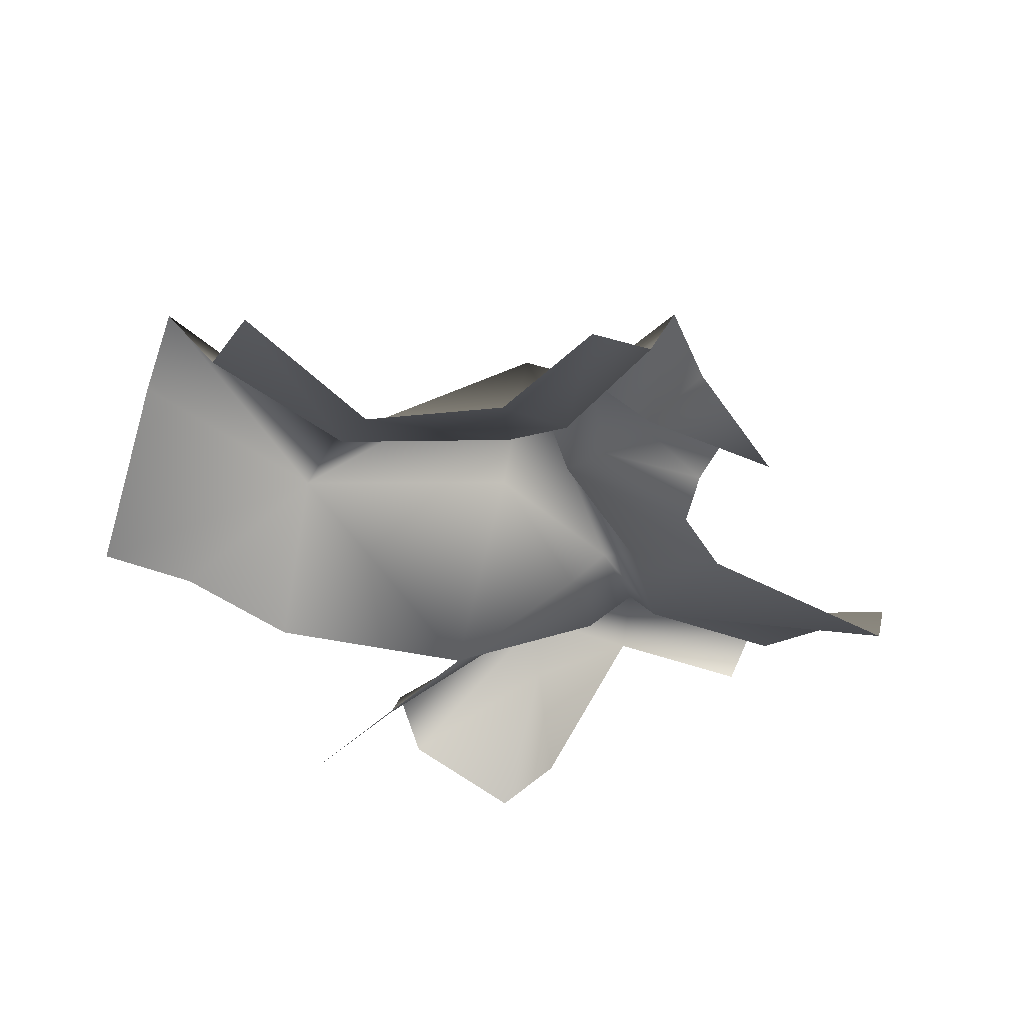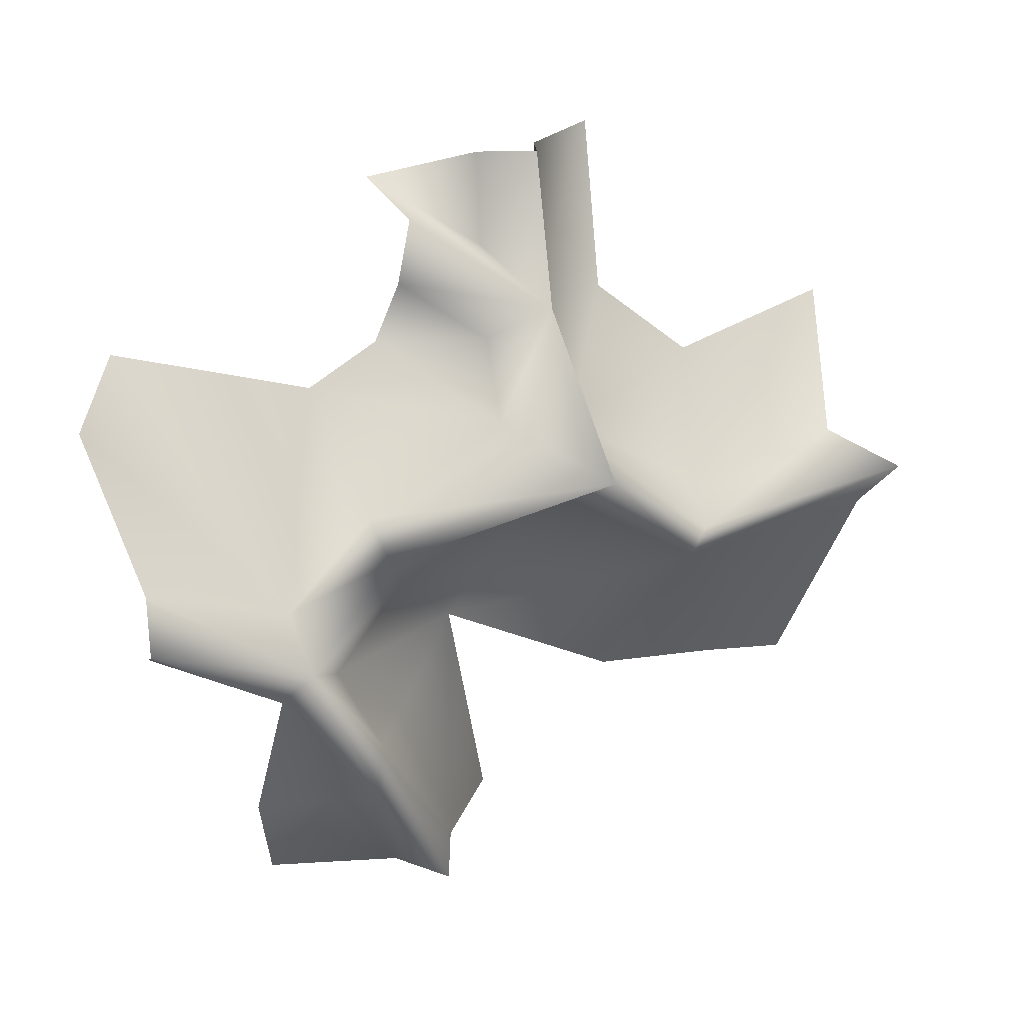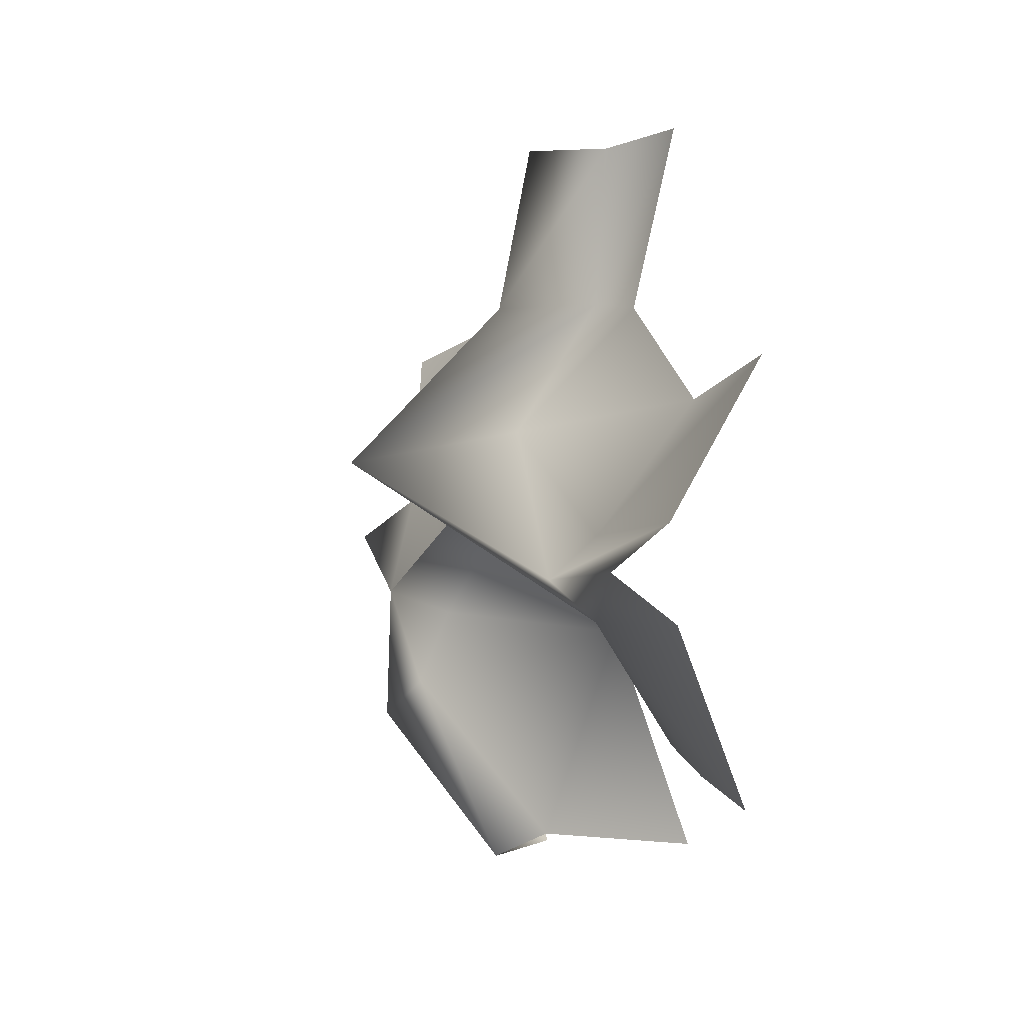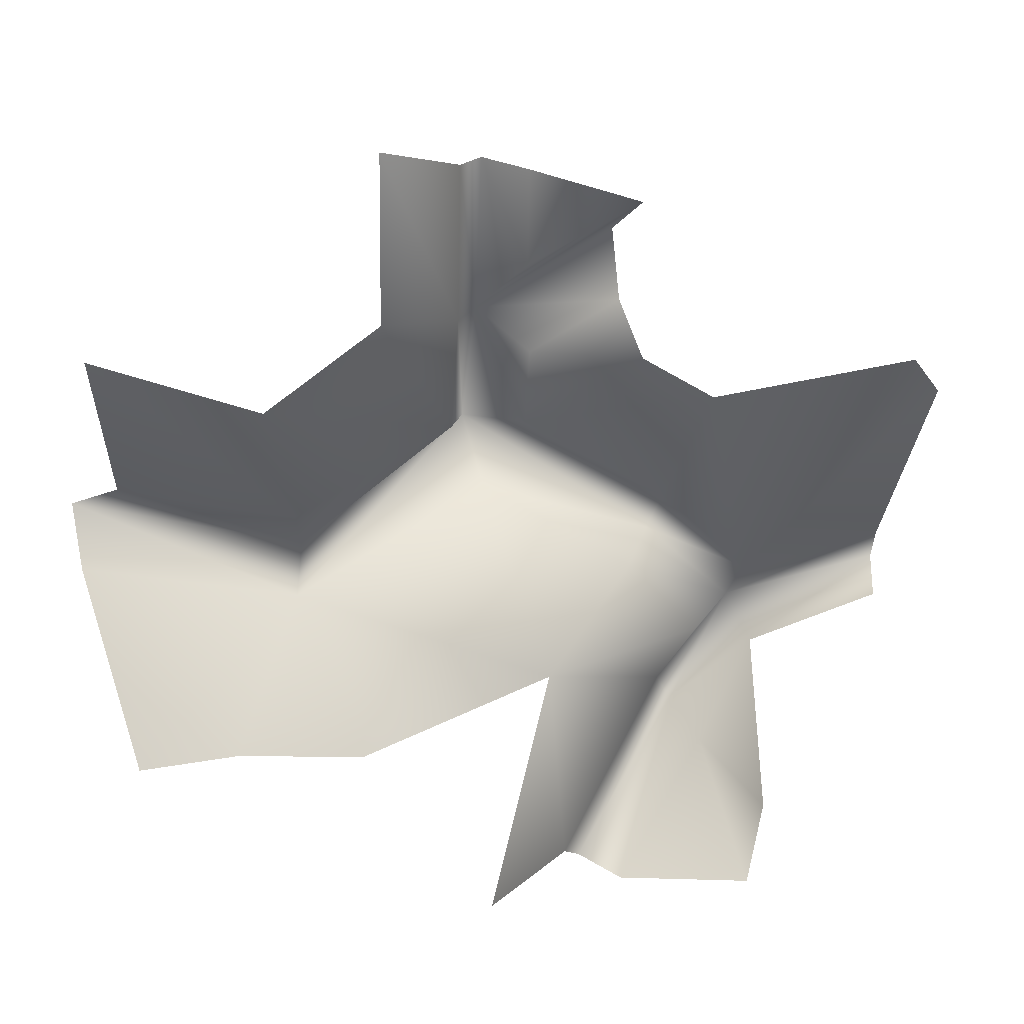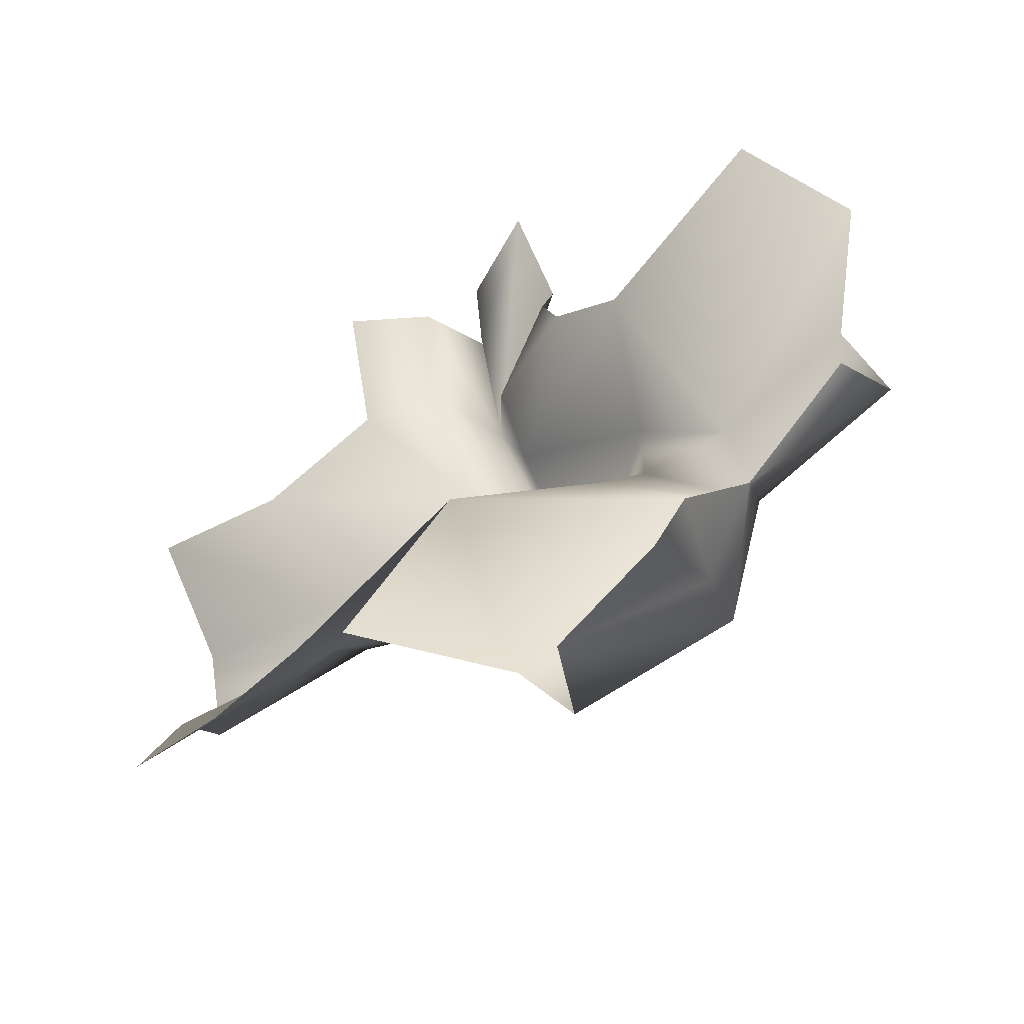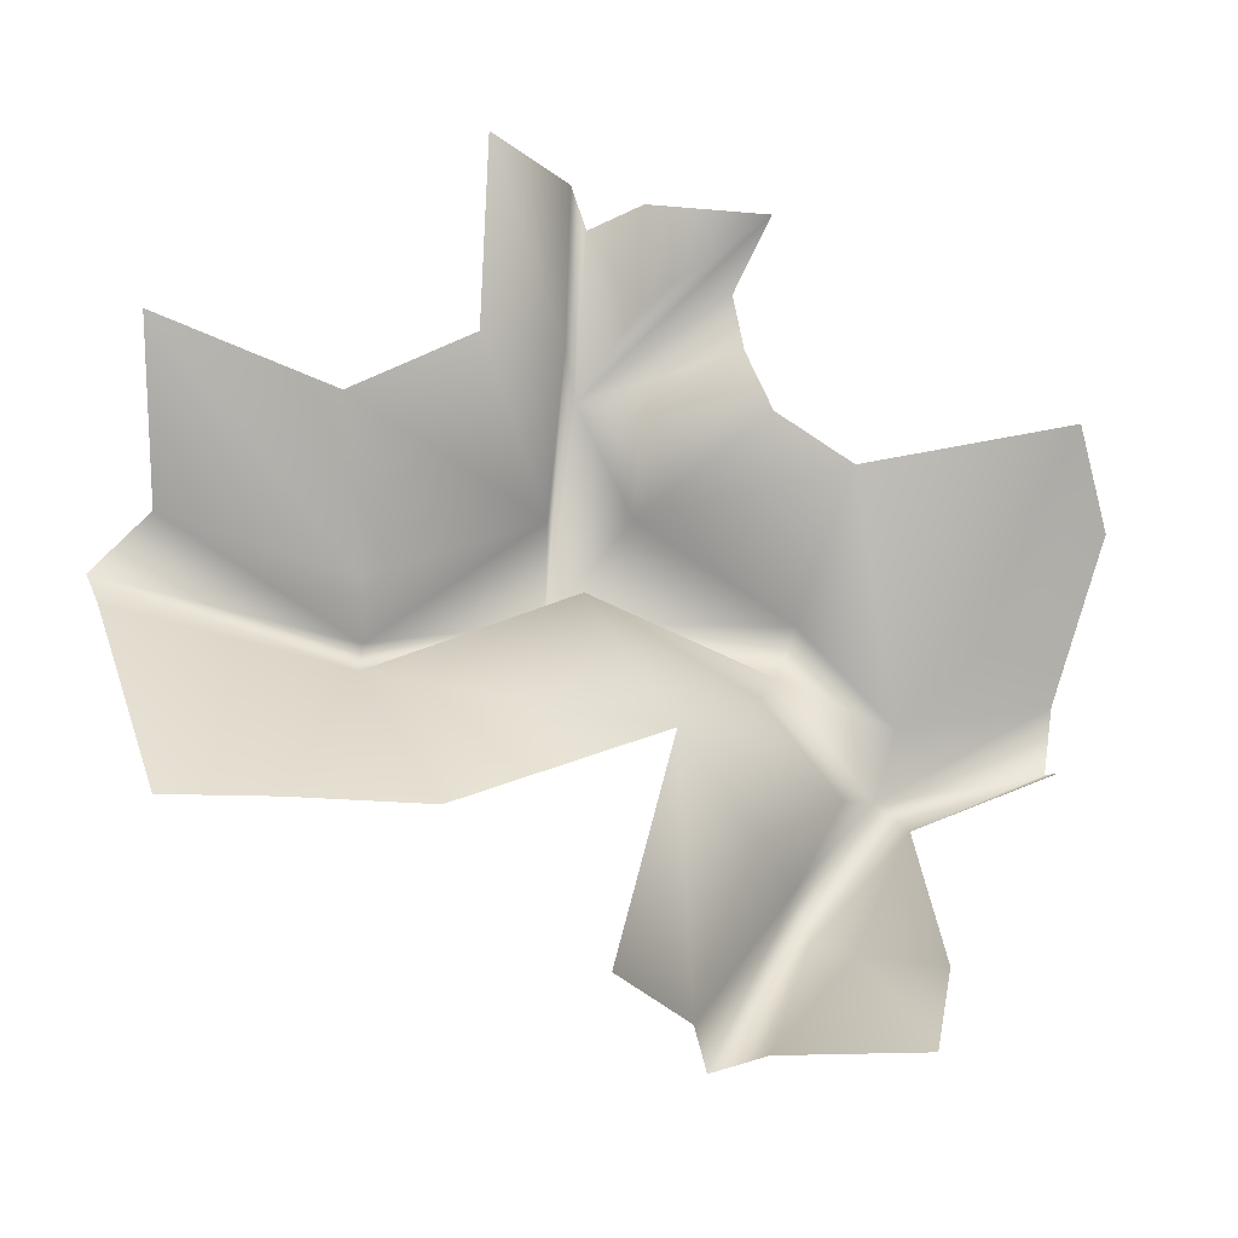
<metadata>
{"format":"obj","ext":"obj","renderer":"f3d","projection":"perspective","resolution":1024,"background":"white","views":[{"elev":-38.9,"azim":-31.7,"up":"+Y"},{"elev":13.0,"azim":151.2,"up":"+Z"},{"elev":8.8,"azim":-109.8,"up":"+Z"},{"elev":16.7,"azim":-12.3,"up":"+Z"},{"elev":-56.1,"azim":34.5,"up":"+Z"},{"elev":-21.5,"azim":-16.9,"up":"+Z"}]}
</metadata>
<code>
o D28C_O
v 63.1 18.92 0.1106
v 62.14 18.96 0.6725
v 61.93 20.1 0.4494
v 63.02 19.06 -0.1627
v 63.1 18.92 0.1106
v 61.93 20.1 0.4494
v 60.56 18.92 -0.436
v 61.86 19.03 0.2201
v 61.93 20.1 0.4494
v 60.64 19.2 -0.1627
v 60.56 18.92 -0.436
v 61.93 20.1 0.4494
v 61.6 18.51 1.477
v 61.65 19.04 0.6406
v 61.93 20.1 0.4494
v 61.83 19.1 1.439
v 61.6 18.51 1.477
v 61.93 20.1 0.4494
v 63.78 19 -1.029
v 64.61 18.78 -0.6741
v 64.74 19.2 -0.5319
v 63.7 19.3 -0.7748
v 63.78 19 -1.029
v 64.74 19.2 -0.5319
v 63.7 18.93 -0.4546
v 63.1 18.92 0.1106
v 63.02 19.06 -0.1627
v 63.7 19.3 -0.7748
v 63.7 18.93 -0.4546
v 63.02 19.06 -0.1627
v 61.86 19.03 0.2201
v 62.85 18.87 -0.3692
v 63.02 19.06 -0.1627
v 61.93 20.1 0.4494
v 61.86 19.03 0.2201
v 63.02 19.06 -0.1627
v 59.41 18.93 0.3705
v 59.12 19.41 0.1554
v 60.64 19.2 -0.1627
v 60.56 18.92 0.1106
v 59.41 18.93 0.3705
v 60.64 19.2 -0.1627
v 61.65 19.04 0.6406
v 60.56 18.92 0.1106
v 60.64 19.2 -0.1627
v 61.93 20.1 0.4494
v 61.65 19.04 0.6406
v 60.64 19.2 -0.1627
v 59.23 18.45 1.333
v 59.41 18.93 0.3705
v 60.56 18.92 0.1106
v 60.32 18.38 0.9666
v 59.23 18.45 1.333
v 60.56 18.92 0.1106
v 59.12 19.41 0.1554
v 59.15 18.98 -0.1781
v 60.56 18.92 -0.436
v 60.64 19.2 -0.1627
v 59.12 19.41 0.1554
v 60.56 18.92 -0.436
v 60.08 18.4 -1.348
v 60.89 18.25 -1.363
v 60.56 18.92 -0.436
v 59.15 18.98 -0.1781
v 59.44 18.41 -1.395
v 60.56 18.92 -0.436
v 63.7 19.3 -0.7748
v 64.74 19.2 -0.5319
v 64.63 18.84 -0.2449
v 63.7 18.93 -0.4546
v 63.7 19.3 -0.7748
v 64.63 18.84 -0.2449
v 63.28 18.38 0.918
v 62.8 18.4 1.199
v 62.14 18.96 0.6725
v 63.1 18.92 0.1106
v 63.28 18.38 0.918
v 62.14 18.96 0.6725
v 60.56 18.92 -0.436
v 62.12 18.14 -0.8575
v 61.86 19.03 0.2201
v 63.78 19 -1.029
v 63.7 19.3 -0.7748
v 63.34 19.45 -1.609
v 63.43 19.01 -1.763
v 63.78 19 -1.029
v 63.34 19.45 -1.609
v 62.7 18.43 -2.505
v 63.43 19.01 -1.763
v 63.34 19.45 -1.609
v 62.52 18.89 -2.519
v 62.7 18.43 -2.505
v 63.34 19.45 -1.609
v 64.96 18.65 0.8102
v 64.53 18.03 1.188
v 63.7 18.93 -0.4546
v 64.63 18.84 -0.2449
v 64.96 18.65 0.8102
v 63.7 18.93 -0.4546
v 62.85 18.87 -0.3692
v 63.37 18.96 -0.8972
v 63.7 19.3 -0.7748
v 63.02 19.06 -0.1627
v 62.85 18.87 -0.3692
v 63.7 19.3 -0.7748
v 61.6 18.44 2.485
v 61.6 18.51 1.477
v 61.83 19.1 1.439
v 61.83 18.89 2.467
v 61.6 18.44 2.485
v 61.83 19.1 1.439
v 62.14 18.96 0.6725
v 62.11 18.7 1.208
v 61.83 19.1 1.439
v 61.93 20.1 0.4494
v 62.14 18.96 0.6725
v 61.83 19.1 1.439
v 62.64 18.45 1.583
v 62.63 18.61 2.022
v 61.83 19.1 1.439
v 62.11 18.7 1.208
v 62.64 18.45 1.583
v 61.83 19.1 1.439
v 62.8 18.4 1.199
v 62.64 18.45 1.583
v 62.11 18.7 1.208
v 62.14 18.96 0.6725
v 62.8 18.4 1.199
v 62.11 18.7 1.208
v 61.83 19.1 1.439
v 62.63 18.61 2.022
v 62.69 18.07 2.272
v 62.06 18.52 1.82
v 61.83 19.1 1.439
v 62.69 18.07 2.272
v 63.18 19.24 -1.352
v 62.34 18.57 -2.335
v 62.52 18.89 -2.519
v 63.34 19.45 -1.609
v 63.18 19.24 -1.352
v 62.52 18.89 -2.519
v 62.85 18.87 -0.3692
v 61.86 19.03 0.2201
v 62.12 18.14 -0.8575
v 60.56 18.92 -0.436
v 60.89 18.25 -1.363
v 62.12 18.14 -0.8575
v 62.12 18.14 -0.8575
v 63.37 18.96 -0.8972
v 62.85 18.87 -0.3692
v 63.18 19.24 -1.352
v 62.12 18.14 -0.8575
v 62.34 18.57 -2.335
v 63.37 18.96 -0.8972
v 62.12 18.14 -0.8575
v 63.18 19.24 -1.352
v 63.7 19.3 -0.7748
v 63.37 18.96 -0.8972
v 63.18 19.24 -1.352
v 63.34 19.45 -1.609
v 63.7 19.3 -0.7748
v 63.18 19.24 -1.352
v 63.68 18.29 -1.993
v 63.78 19 -1.029
v 63.43 19.01 -1.763
v 63.54 18.16 -2.49
v 63.68 18.29 -1.993
v 63.43 19.01 -1.763
v 62.7 18.43 -2.505
v 63.54 18.16 -2.49
v 63.43 19.01 -1.763
v 62.69 18.07 2.272
v 62.05 18.45 2.442
v 62.06 18.52 1.82
v 62.34 18.57 -2.335
v 62.12 18.14 -0.8575
v 61.65 17.78 -2.297
v 61.6 18.51 1.477
v 61.6 18.44 2.485
v 61.06 18.2 2.61
v 61.09 18.46 1.478
v 61.6 18.51 1.477
v 61.06 18.2 2.61
v 61.65 19.04 0.6406
v 61.6 18.51 1.477
v 61.09 18.46 1.478
v 61.65 19.04 0.6406
v 61.09 18.46 1.478
v 60.32 18.38 0.9666
v 60.56 18.92 0.1106
v 61.65 19.04 0.6406
v 60.32 18.38 0.9666
v 62.06 18.52 1.82
v 62.05 18.45 2.442
v 61.83 18.89 2.467
v 61.83 19.1 1.439
v 62.06 18.52 1.82
v 61.83 18.89 2.467
v 63.7 18.93 -0.4546
v 64.53 18.03 1.188
v 63.28 18.38 0.918
v 63.1 18.92 0.1106
v 63.7 18.93 -0.4546
v 63.28 18.38 0.918
v 60.56 18.92 -0.436
v 59.44 18.41 -1.395
v 60.08 18.4 -1.348
f 1 2 3
f 4 5 6
f 7 8 9
f 10 11 12
f 13 14 15
f 16 17 18
f 19 20 21
f 22 23 24
f 25 26 27
f 28 29 30
f 31 32 33
f 34 35 36
f 37 38 39
f 40 41 42
f 43 44 45
f 46 47 48
f 49 50 51
f 52 53 54
f 55 56 57
f 58 59 60
f 61 62 63
f 64 65 66
f 67 68 69
f 70 71 72
f 73 74 75
f 76 77 78
f 79 80 81
f 82 83 84
f 85 86 87
f 88 89 90
f 91 92 93
f 94 95 96
f 97 98 99
f 100 101 102
f 103 104 105
f 106 107 108
f 109 110 111
f 112 113 114
f 115 116 117
f 118 119 120
f 121 122 123
f 124 125 126
f 127 128 129
f 130 131 132
f 133 134 135
f 136 137 138
f 139 140 141
f 142 143 144
f 145 146 147
f 148 149 150
f 151 152 153
f 154 155 156
f 157 158 159
f 160 161 162
f 163 164 165
f 166 167 168
f 169 170 171
f 172 173 174
f 175 176 177
f 178 179 180
f 181 182 183
f 184 185 186
f 187 188 189
f 190 191 192
f 193 194 195
f 196 197 198
f 199 200 201
f 202 203 204
f 205 206 207

</code>
